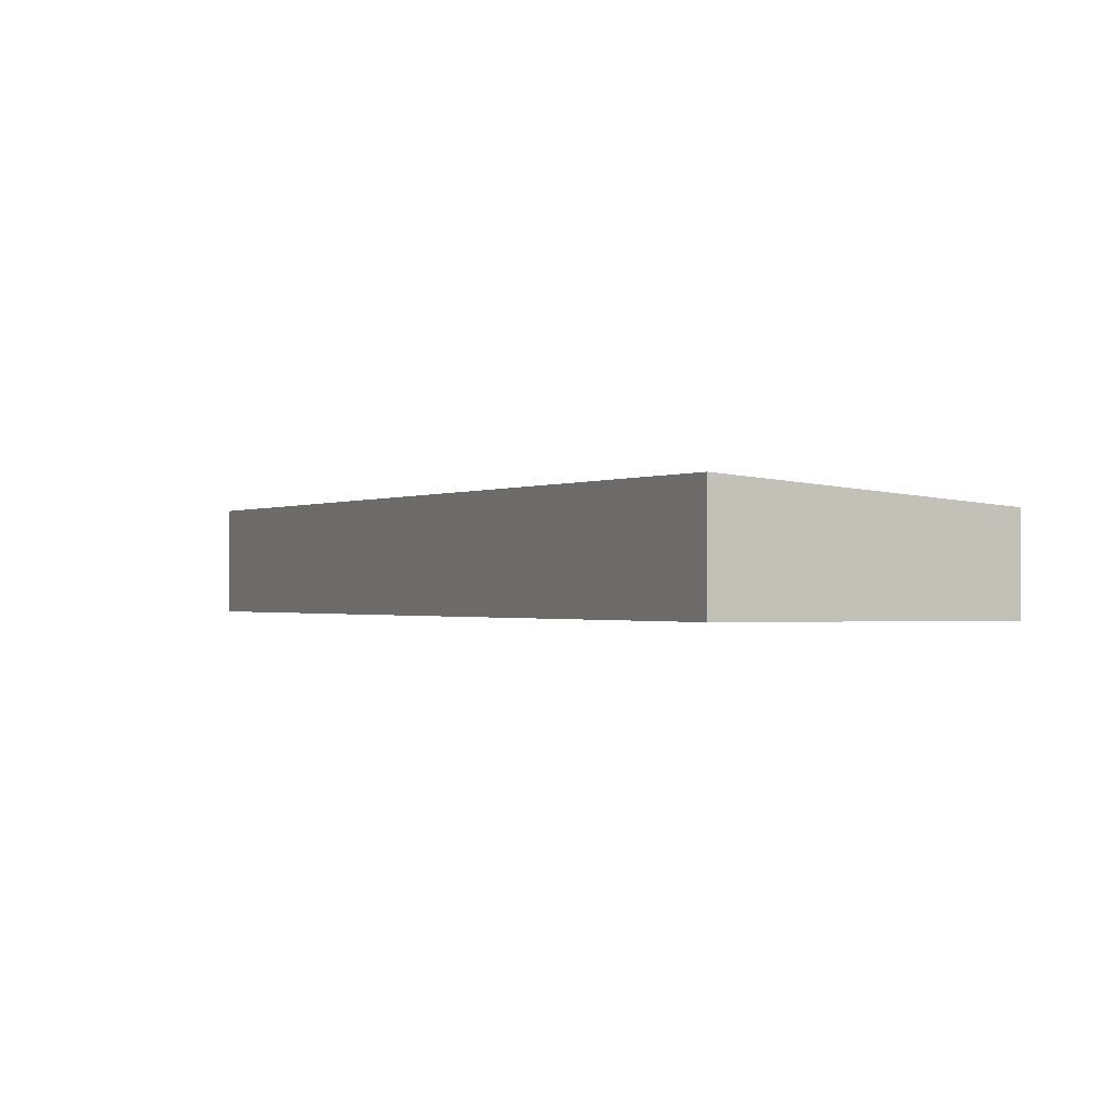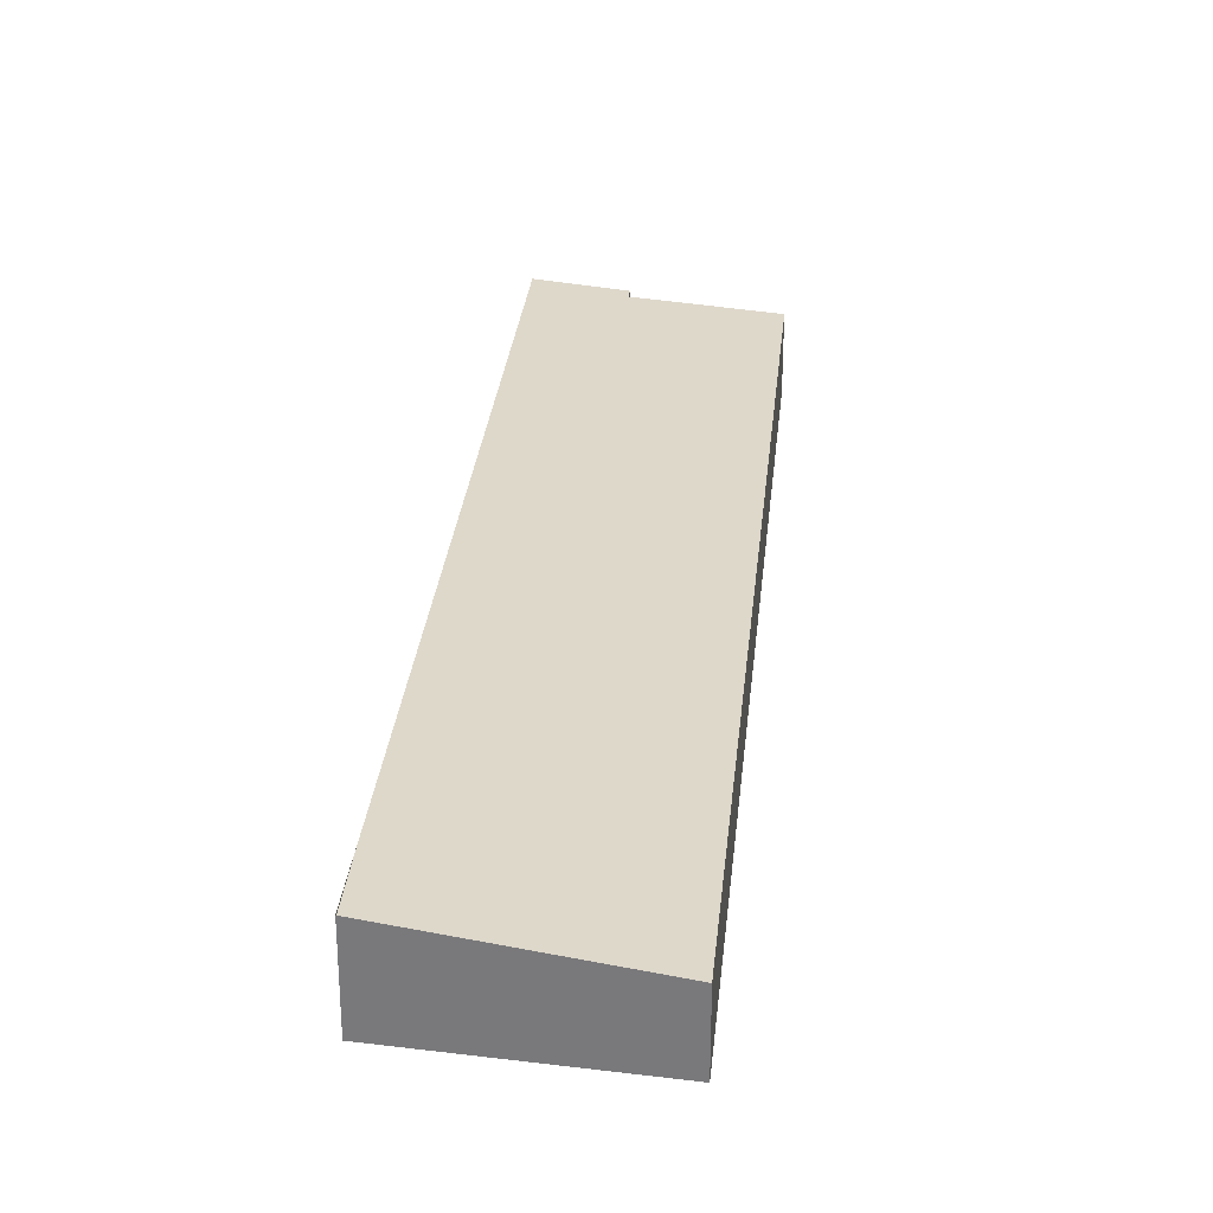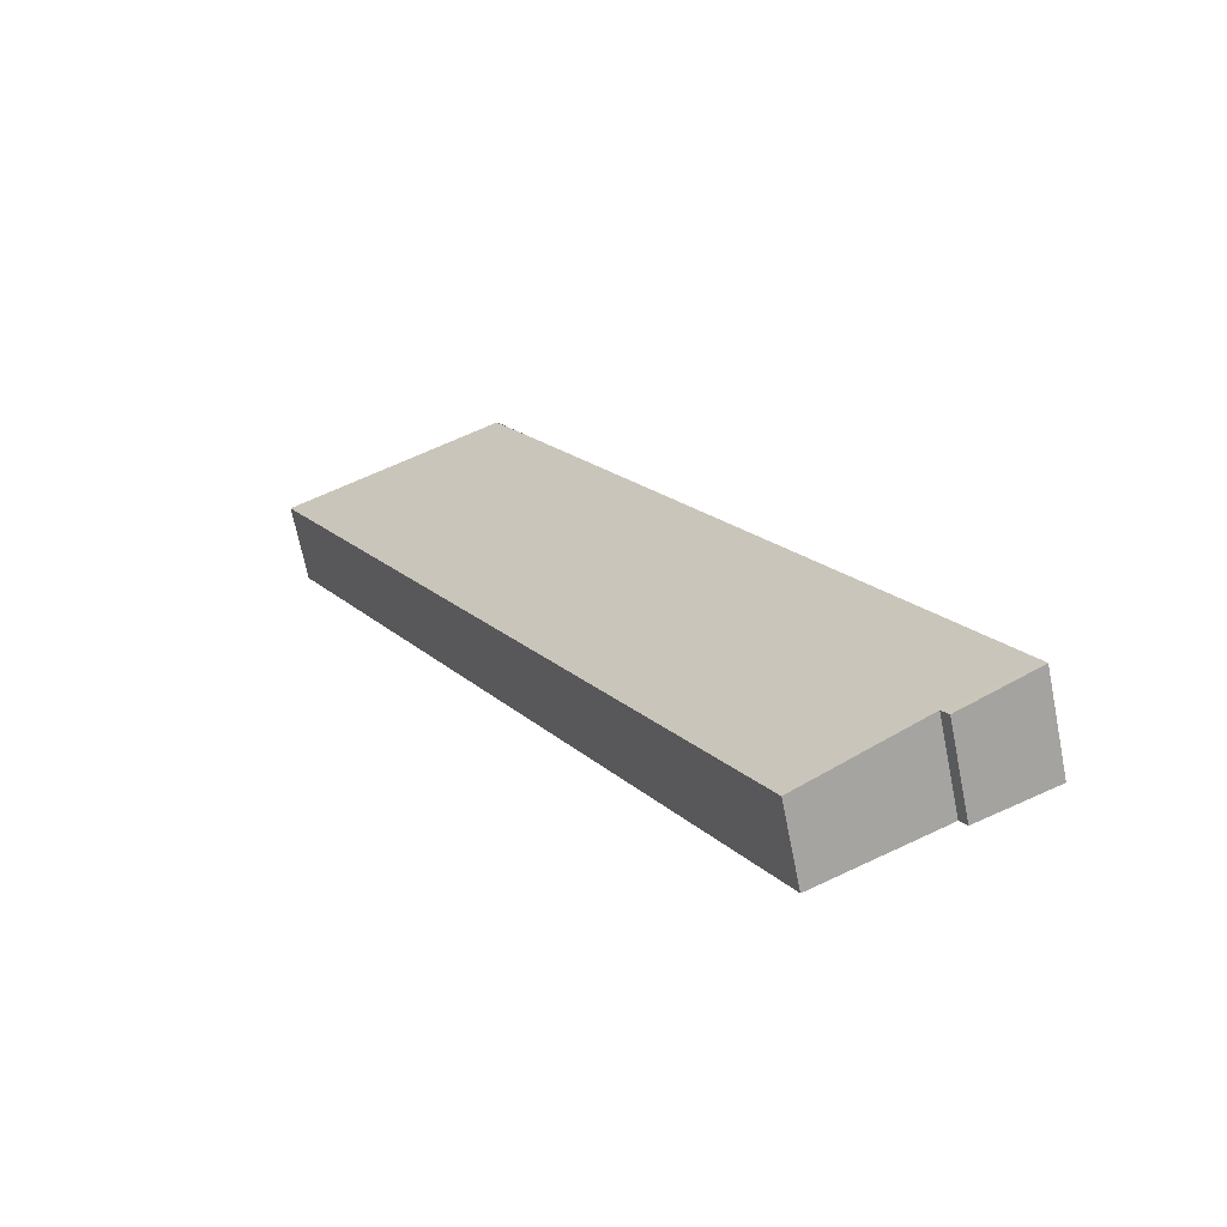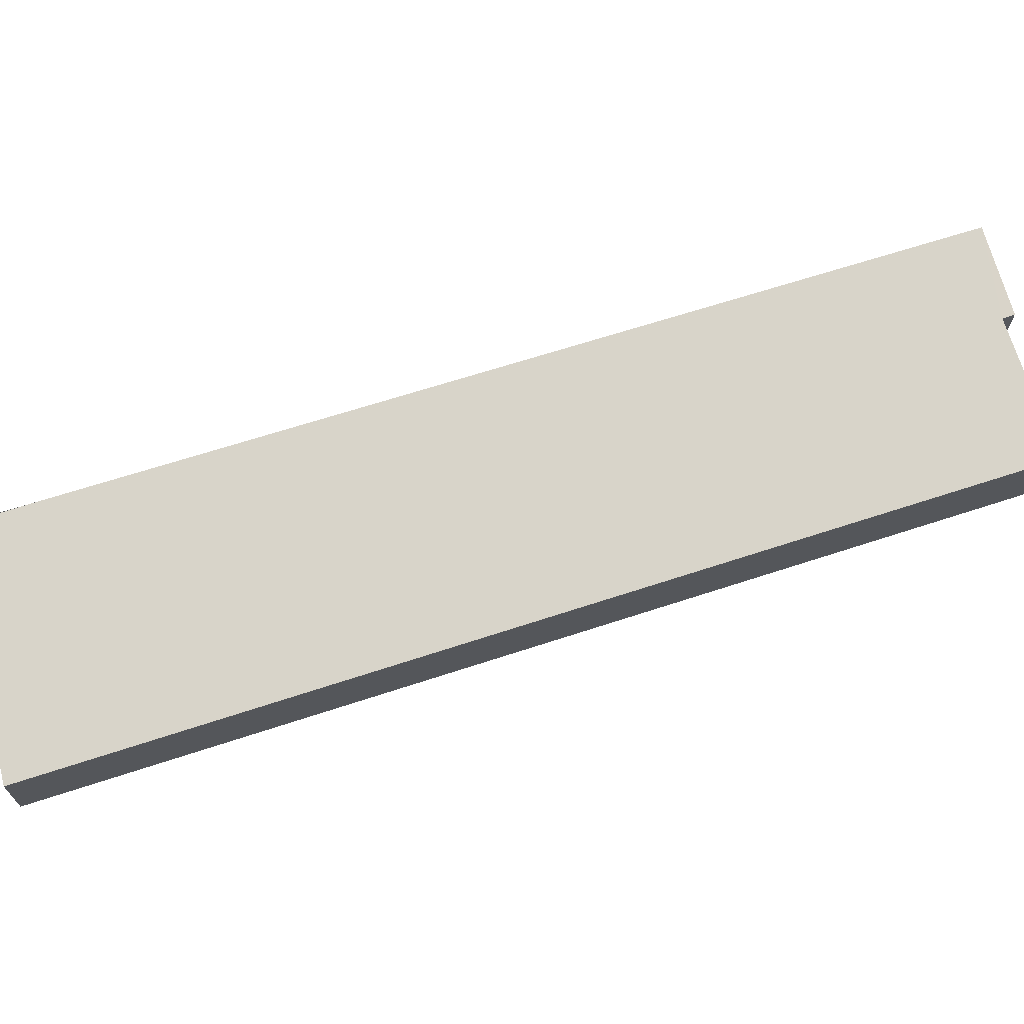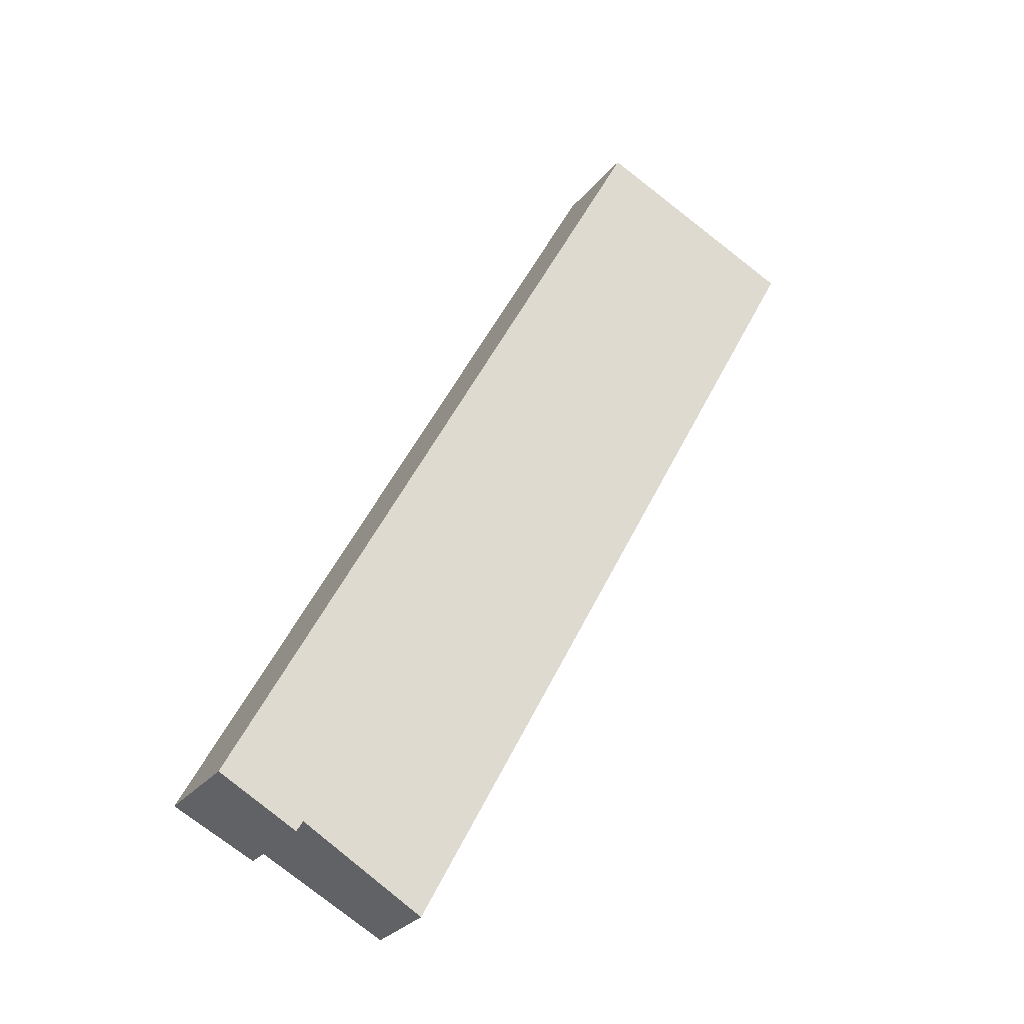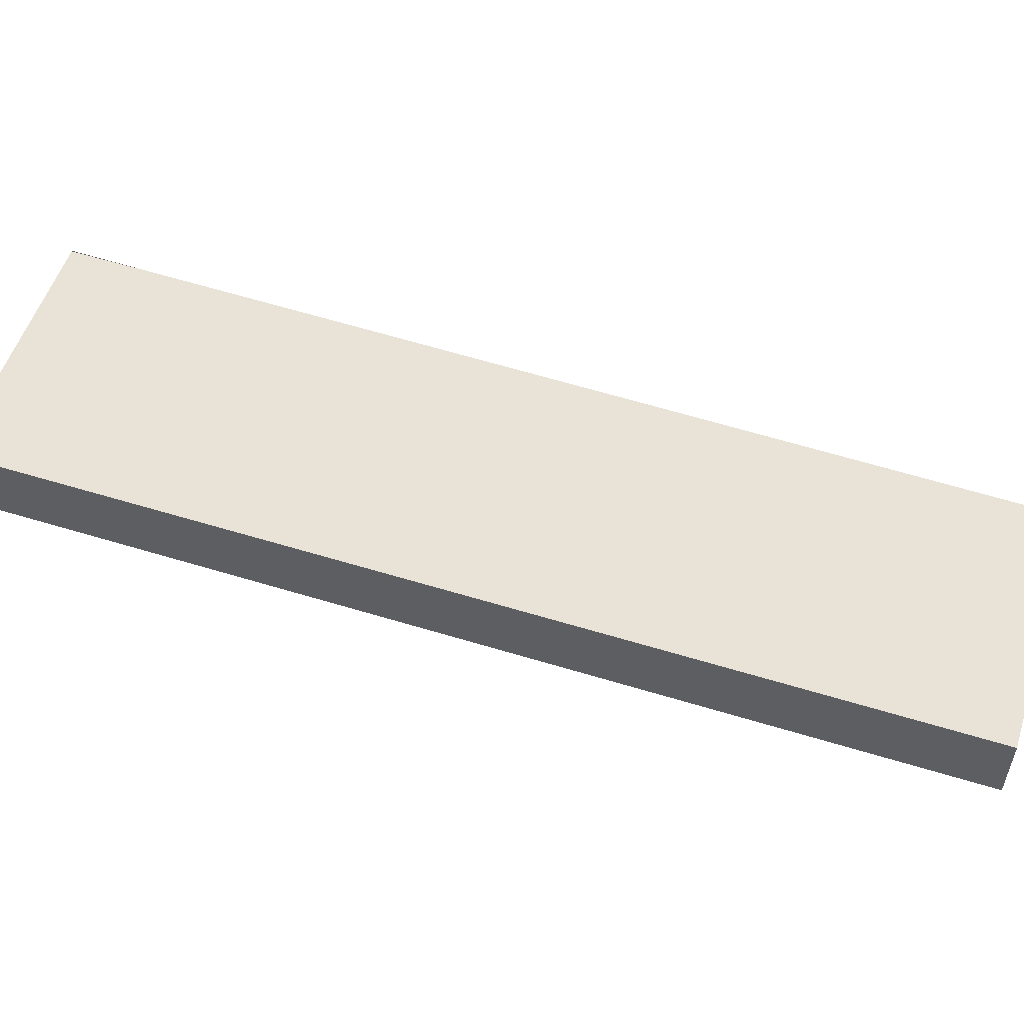
<metadata>
{"format":"obj","ext":"obj","renderer":"f3d","projection":"perspective","resolution":1024,"background":"white","views":[{"elev":-0.7,"azim":1.9,"up":"+Y"},{"elev":30.4,"azim":33.5,"up":"+Y"},{"elev":-68.3,"azim":-168.7,"up":"+Z"},{"elev":70.5,"azim":100.0,"up":"+Y"},{"elev":-29.1,"azim":-31.1,"up":"+Z"},{"elev":56.8,"azim":135.8,"up":"+Y"}]}
</metadata>
<code>
v  2.175 2.51 -1.13
v  2.351 2.509 -0.832
v  0 2.725 1.669e-16
v  11.4 2.742 21.91
v  5.737 2.168 -2.718
v  18.39 2.168 21.15
v  12.44 2.742 23.88
v  18.46 2.168 21.28
v  0 0 0
v  2.175 6.919e-17 -1.13
v  2.351 5.095e-17 -0.832
v  5.737 1.664e-16 -2.718
v  11.4 -1.342e-15 21.91
v  12.43 2.744 23.88
v  12.43 -1.462e-15 23.88
v  18.46 -1.303e-15 21.28
v  12.44 -1.462e-15 23.88
v  18.39 -1.295e-15 21.15
g defaultobject
f 1 2 3
f 4 3 2
f 5 6 2
f 4 2 6
f 7 4 6
f 8 7 6
f 3 9 1
f 10 1 9
f 2 11 5
f 12 5 11
f 3 4 9
f 13 9 4
f 14 13 4
f 15 13 14
f 14 7 15
f 8 15 7
f 16 15 8
f 17 15 16
f 8 6 16
f 5 16 6
f 12 16 5
f 18 16 12
f 1 10 2
f 11 2 10
f 13 11 9
f 10 9 11
f 15 17 13
f 16 13 17
f 18 13 16
f 12 13 18
f 11 13 12

</code>
